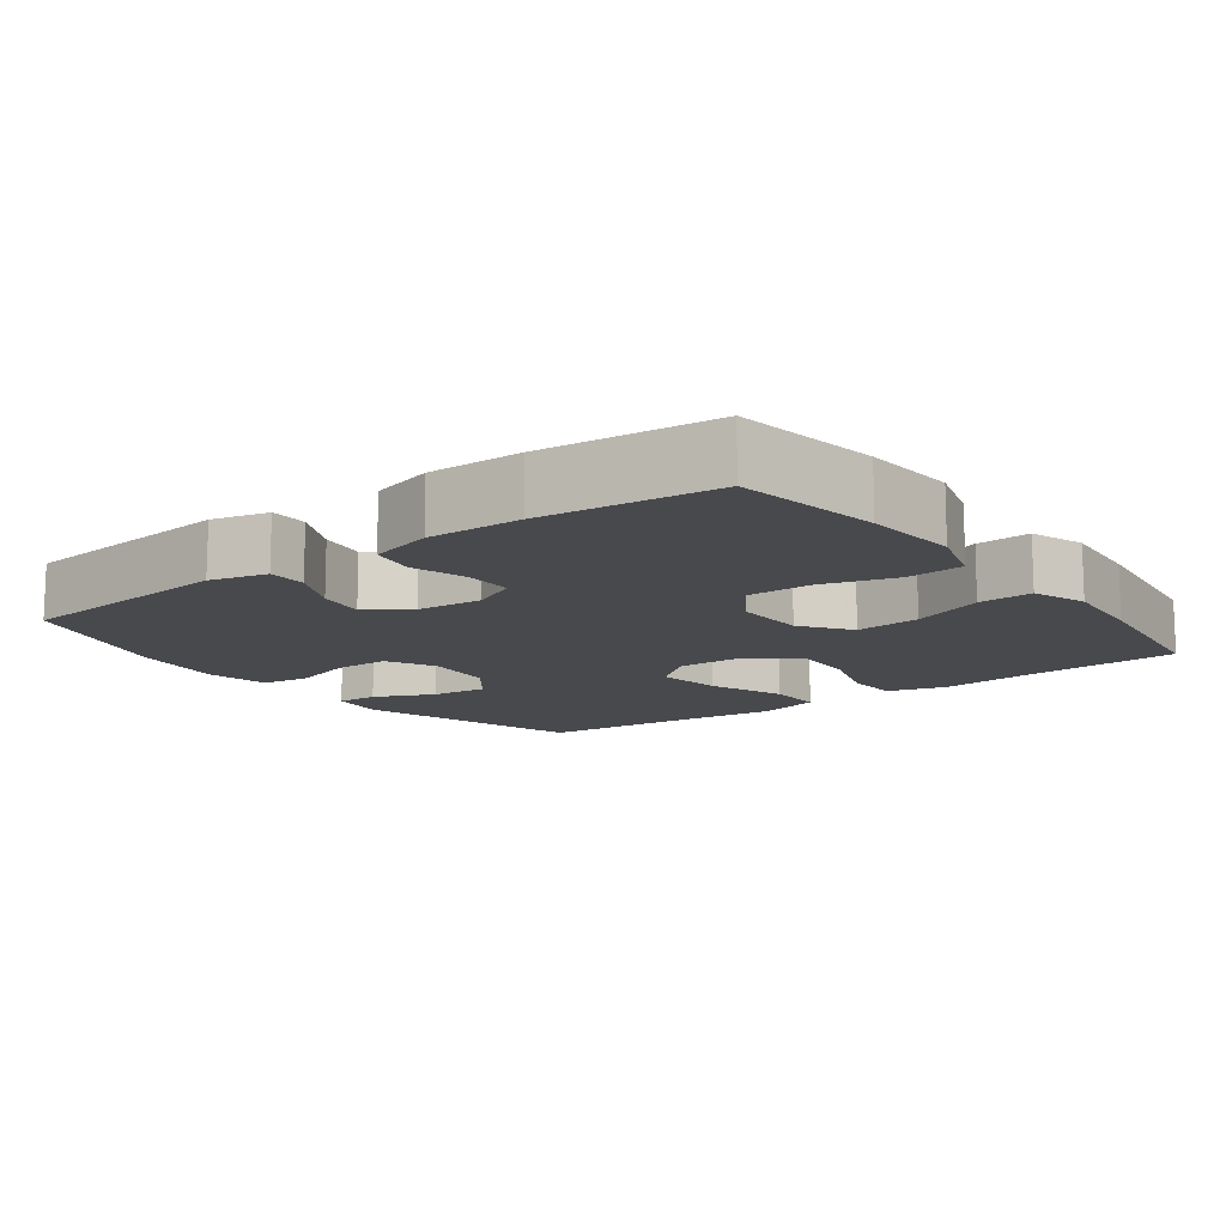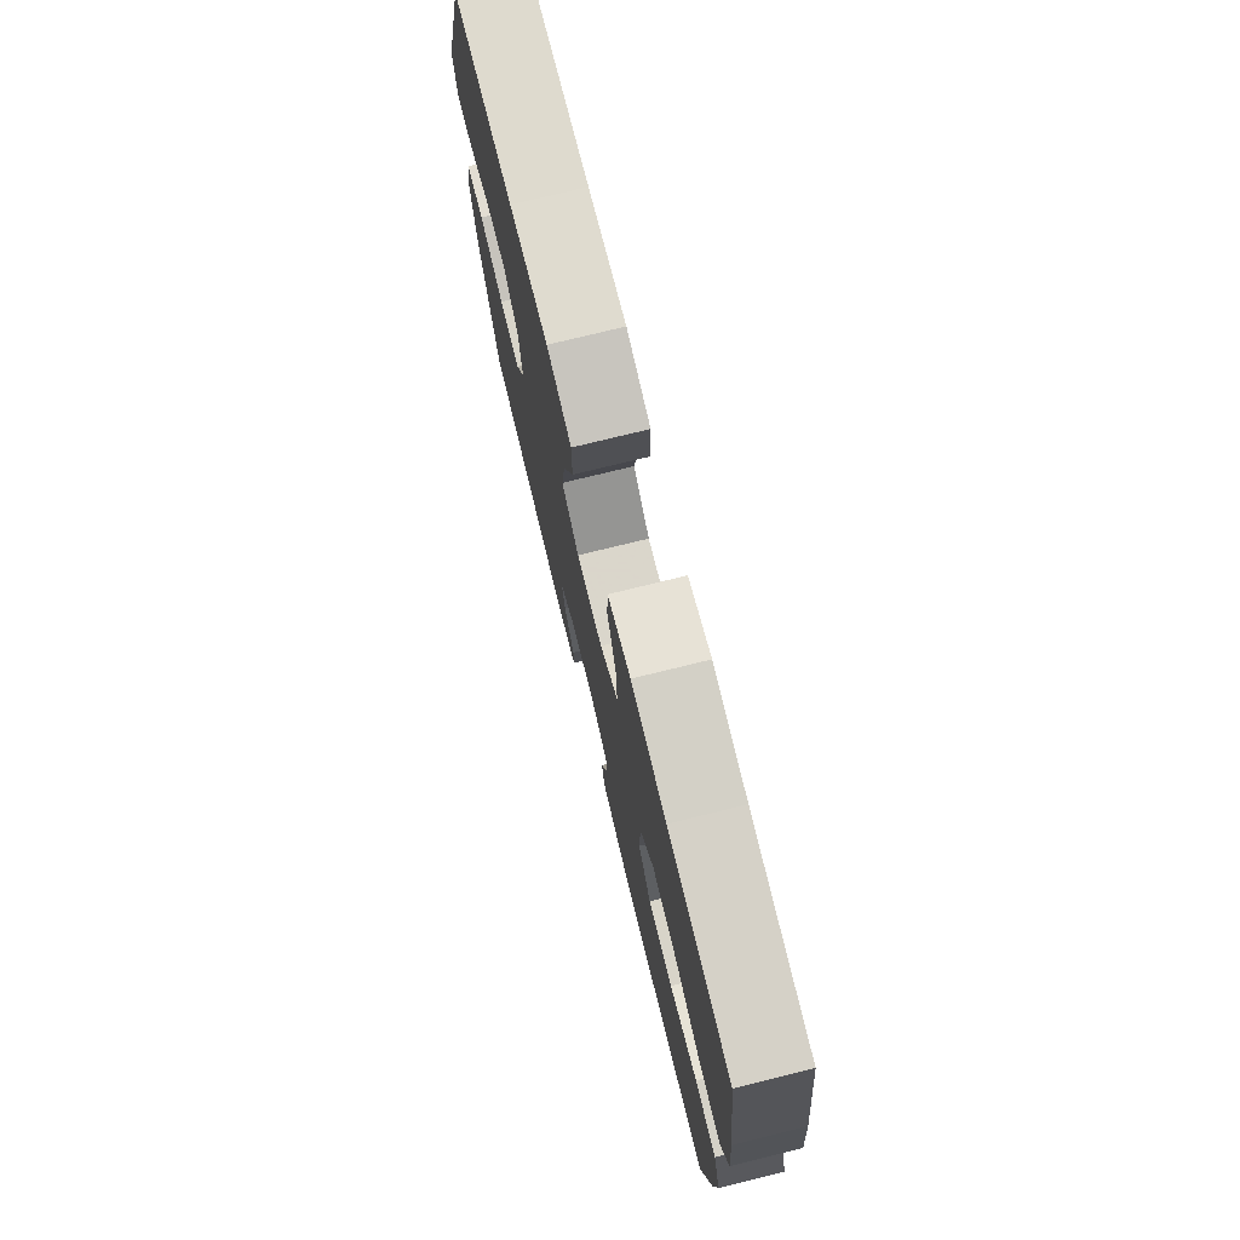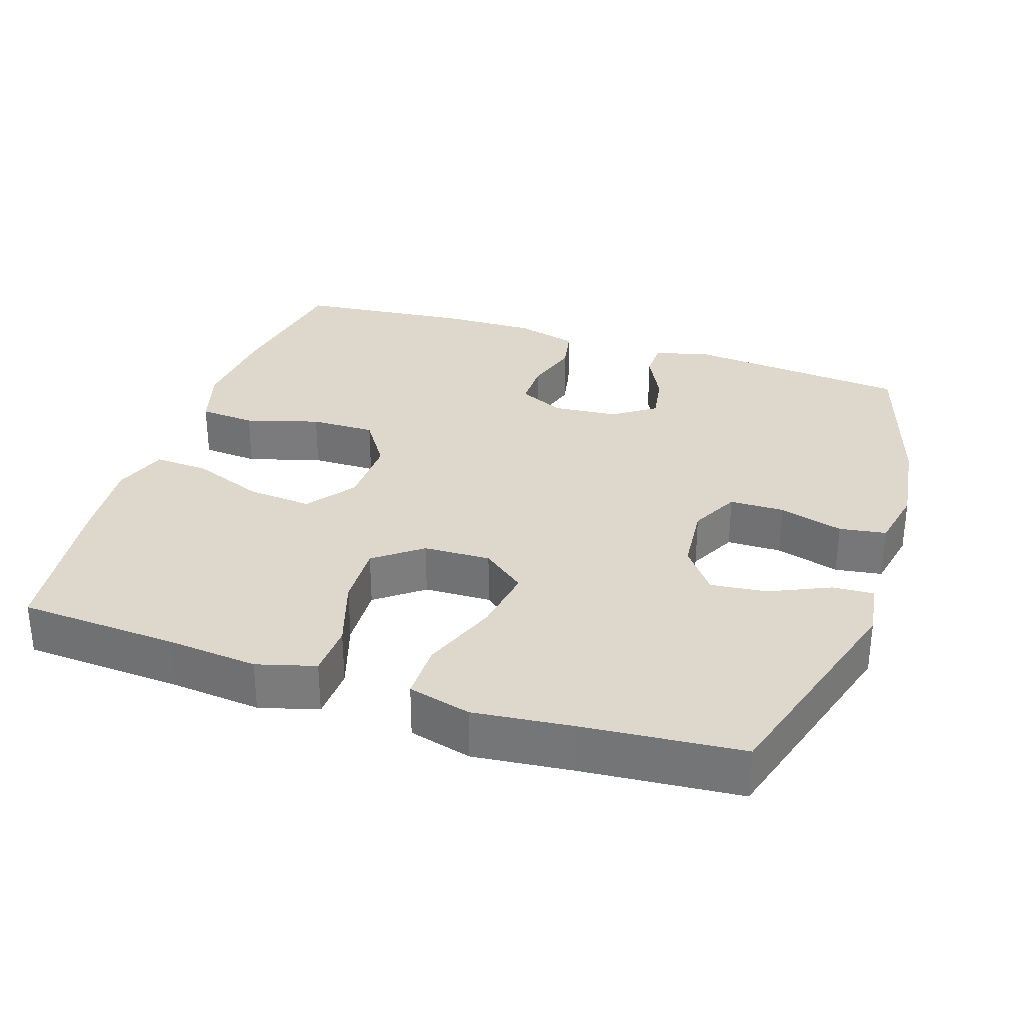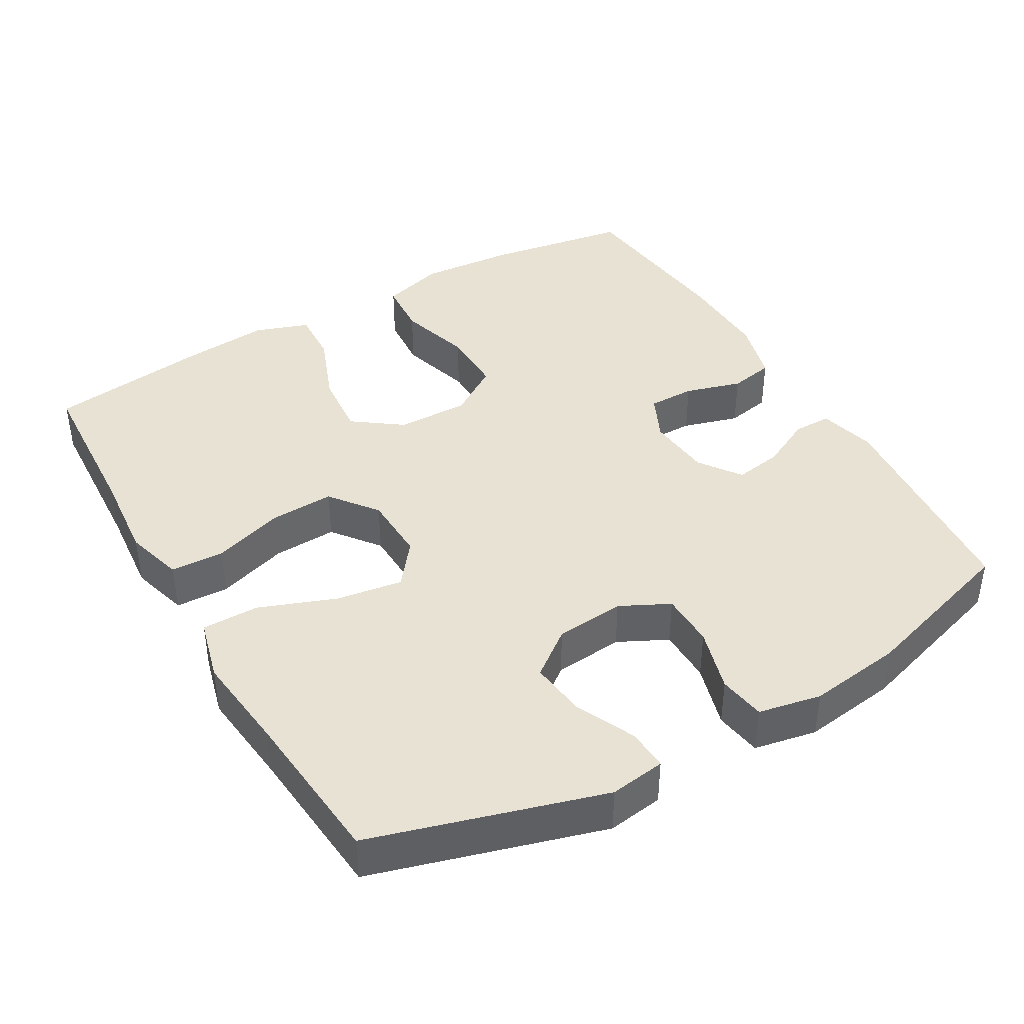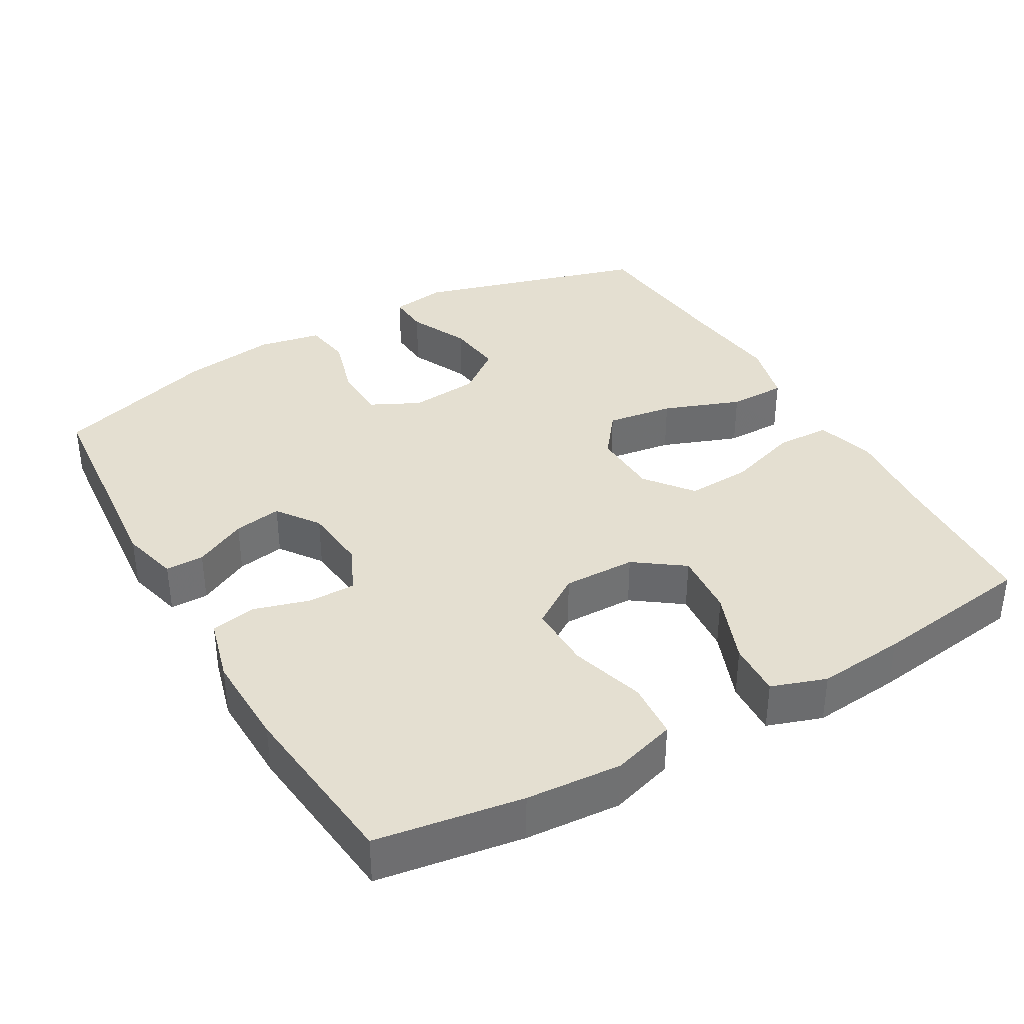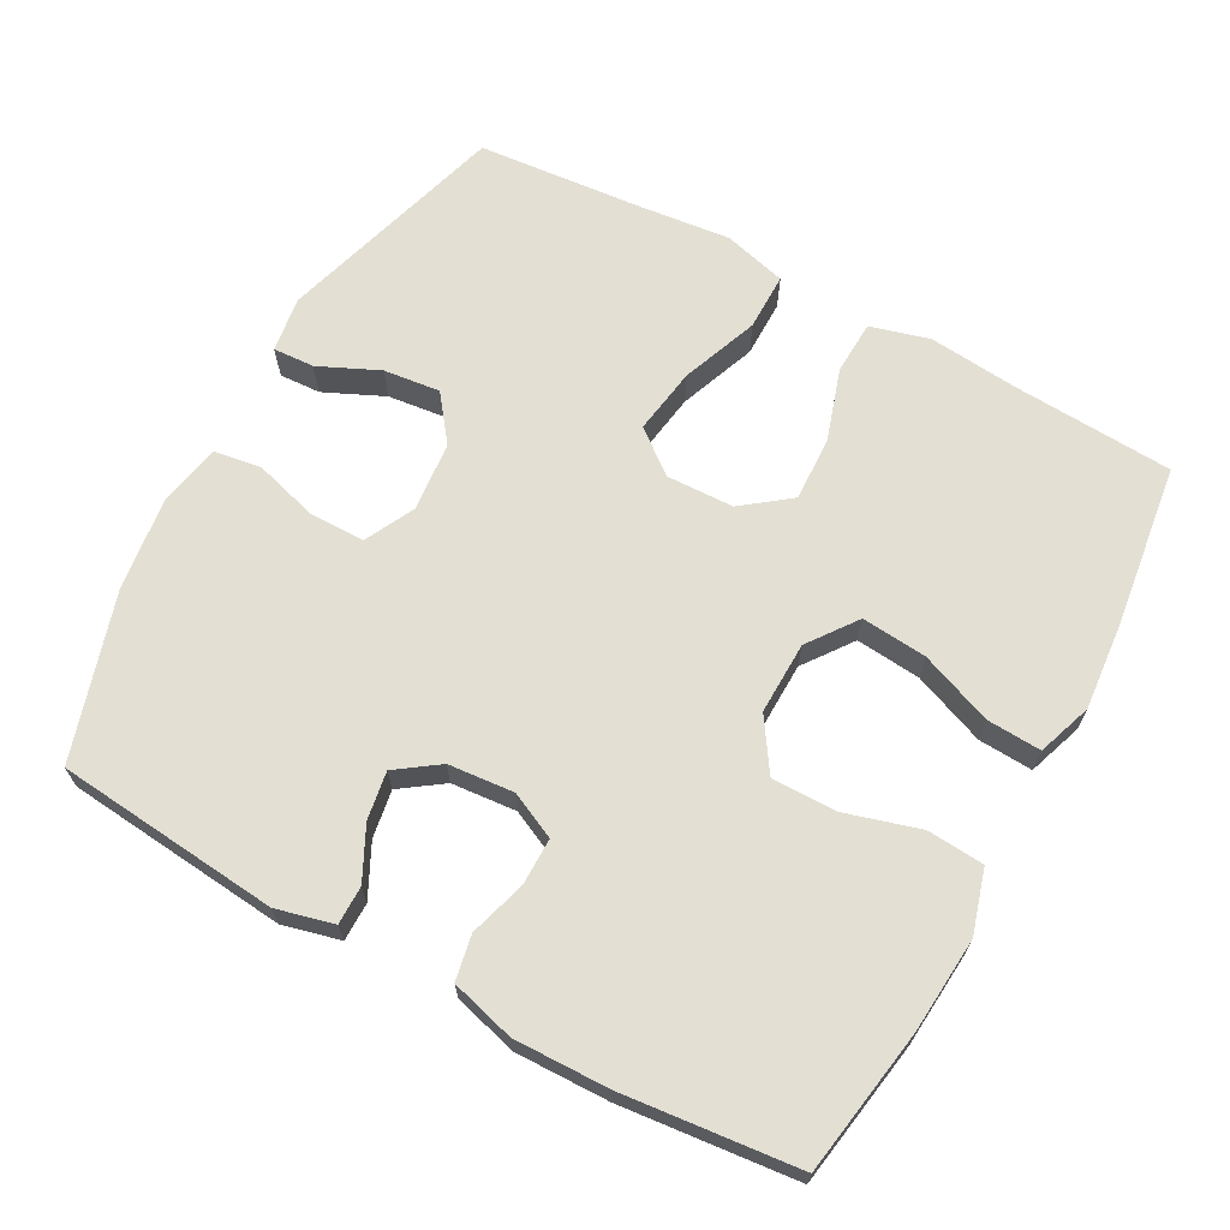
<metadata>
{"format":"obj","ext":"obj","renderer":"f3d","projection":"perspective","resolution":1024,"background":"white","views":[{"elev":-12.5,"azim":-143.1,"up":"+Y"},{"elev":75.8,"azim":-103.8,"up":"+Z"},{"elev":31.2,"azim":18.4,"up":"+Y"},{"elev":40.9,"azim":59.9,"up":"+Y"},{"elev":36.8,"azim":-120.1,"up":"+Y"},{"elev":66.9,"azim":-151.3,"up":"+Y"}]}
</metadata>
<code>
v 0.5 0.07 0.5
v 0.593 0.07 0.182
v 0.582 0.07 0.105
v 0.525 0.07 0.108
v 0.442 0.07 0.146
v 0.364 0.07 0.155
v 0.316 0.07 0.092
v 0.307 0.07 -0.004
v 0.341 0.07 -0.072
v 0.417 0.07 -0.073
v 0.506 0.07 -0.047
v 0.571 0.07 -0.057
v 0.588 0.07 -0.144
v 0.57 0.07 -0.274
v 0.5 0.07 -0.5
v 0.192 0.07 -0.529
v 0.113 0.07 -0.509
v 0.113 0.07 -0.456
v 0.149 0.07 -0.384
v 0.16 0.07 -0.318
v 0.102 0.07 -0.277
v 0.012 0.07 -0.269
v -0.052 0.07 -0.299
v -0.052 0.07 -0.364
v -0.029 0.07 -0.442
v -0.041 0.07 -0.504
v -0.129 0.07 -0.528
v -0.259 0.07 -0.525
v -0.5 0.07 -0.5
v -0.532 0.07 -0.3
v -0.542 0.07 -0.169
v -0.516 0.07 -0.082
v -0.438 0.07 -0.076
v -0.336 0.07 -0.106
v -0.246 0.07 -0.107
v -0.199 0.07 -0.036
v -0.201 0.07 0.064
v -0.25 0.07 0.131
v -0.34 0.07 0.123
v -0.44 0.07 0.084
v -0.515 0.07 0.08
v -0.541 0.07 0.155
v -0.53 0.07 0.276
v -0.5 0.07 0.5
v -0.278 0.07 0.513
v -0.154 0.07 0.525
v -0.073 0.07 0.502
v -0.07 0.07 0.428
v -0.102 0.07 0.329
v -0.106 0.07 0.24
v -0.041 0.07 0.19
v 0.052 0.07 0.187
v 0.112 0.07 0.234
v 0.098 0.07 0.326
v 0.058 0.07 0.432
v 0.058 0.07 0.511
v 0.145 0.07 0.534
v 0.283 0.07 0.519
v 0.5 0 0.5
v 0.593 0 0.182
v 0.582 0 0.105
v 0.525 0 0.108
v 0.442 0 0.146
v 0.364 0 0.155
v 0.316 0 0.092
v 0.307 0 -0.004
v 0.341 0 -0.072
v 0.417 0 -0.073
v 0.506 0 -0.047
v 0.571 0 -0.057
v 0.588 0 -0.144
v 0.57 0 -0.274
v 0.5 0 -0.5
v 0.192 0 -0.529
v 0.113 0 -0.509
v 0.113 0 -0.456
v 0.149 0 -0.384
v 0.16 0 -0.318
v 0.102 0 -0.277
v 0.012 0 -0.269
v -0.052 0 -0.299
v -0.052 0 -0.364
v -0.029 0 -0.442
v -0.041 0 -0.504
v -0.129 0 -0.528
v -0.259 0 -0.525
v -0.5 0 -0.5
v -0.532 0 -0.3
v -0.542 0 -0.169
v -0.516 0 -0.082
v -0.438 0 -0.076
v -0.336 0 -0.106
v -0.246 0 -0.107
v -0.199 0 -0.036
v -0.201 0 0.064
v -0.25 0 0.131
v -0.34 0 0.123
v -0.44 0 0.084
v -0.515 0 0.08
v -0.541 0 0.155
v -0.53 0 0.276
v -0.5 0 0.5
v -0.278 0 0.513
v -0.154 0 0.525
v -0.073 0 0.502
v -0.07 0 0.428
v -0.102 0 0.329
v -0.106 0 0.24
v -0.041 0 0.19
v 0.052 0 0.187
v 0.112 0 0.234
v 0.098 0 0.326
v 0.058 0 0.432
v 0.058 0 0.511
v 0.145 0 0.534
v 0.283 0 0.519
f 55 56 57 58
f 54 55 58 1
f 53 54 1 2
f 52 53 2
f 46 47 48 49
f 45 46 49 50
f 44 45 50
f 43 44 50 51
f 39 40 41 42
f 38 39 42 43
f 31 32 33 34
f 31 34 35
f 30 31 35
f 29 30 35
f 28 29 35 36
f 24 25 26 27
f 23 24 27 28
f 16 17 18 19
f 16 19 20
f 15 16 20
f 14 15 20 21
f 10 11 12 13
f 9 10 13 14
f 2 3 4 5
f 2 5 6
f 52 2 6
f 51 52 6 7
f 38 43 51 7
f 37 38 7 8
f 36 37 8 9
f 23 28 36
f 22 23 36 9
f 9 14 21 22
f 116 115 114 113
f 59 116 113 112
f 60 59 112 111
f 60 111 110
f 107 106 105 104
f 108 107 104 103
f 108 103 102
f 109 108 102 101
f 100 99 98 97
f 101 100 97 96
f 92 91 90 89
f 93 92 89
f 93 89 88
f 93 88 87
f 94 93 87 86
f 85 84 83 82
f 86 85 82 81
f 77 76 75 74
f 78 77 74
f 78 74 73
f 79 78 73 72
f 71 70 69 68
f 72 71 68 67
f 63 62 61 60
f 64 63 60
f 64 60 110
f 65 64 110 109
f 65 109 101 96
f 66 65 96 95
f 67 66 95 94
f 94 86 81
f 67 94 81 80
f 80 79 72 67
f 1 59 60 2
f 2 60 61 3
f 3 61 62 4
f 4 62 63 5
f 5 63 64 6
f 6 64 65 7
f 7 65 66 8
f 8 66 67 9
f 9 67 68 10
f 10 68 69 11
f 11 69 70 12
f 12 70 71 13
f 13 71 72 14
f 14 72 73 15
f 15 73 74 16
f 16 74 75 17
f 17 75 76 18
f 18 76 77 19
f 19 77 78 20
f 20 78 79 21
f 21 79 80 22
f 22 80 81 23
f 23 81 82 24
f 24 82 83 25
f 25 83 84 26
f 26 84 85 27
f 27 85 86 28
f 28 86 87 29
f 29 87 88 30
f 30 88 89 31
f 31 89 90 32
f 32 90 91 33
f 33 91 92 34
f 34 92 93 35
f 35 93 94 36
f 36 94 95 37
f 37 95 96 38
f 38 96 97 39
f 39 97 98 40
f 40 98 99 41
f 41 99 100 42
f 42 100 101 43
f 43 101 102 44
f 44 102 103 45
f 45 103 104 46
f 46 104 105 47
f 47 105 106 48
f 48 106 107 49
f 49 107 108 50
f 50 108 109 51
f 51 109 110 52
f 52 110 111 53
f 53 111 112 54
f 54 112 113 55
f 55 113 114 56
f 56 114 115 57
f 57 115 116 58
f 58 116 59 1

</code>
